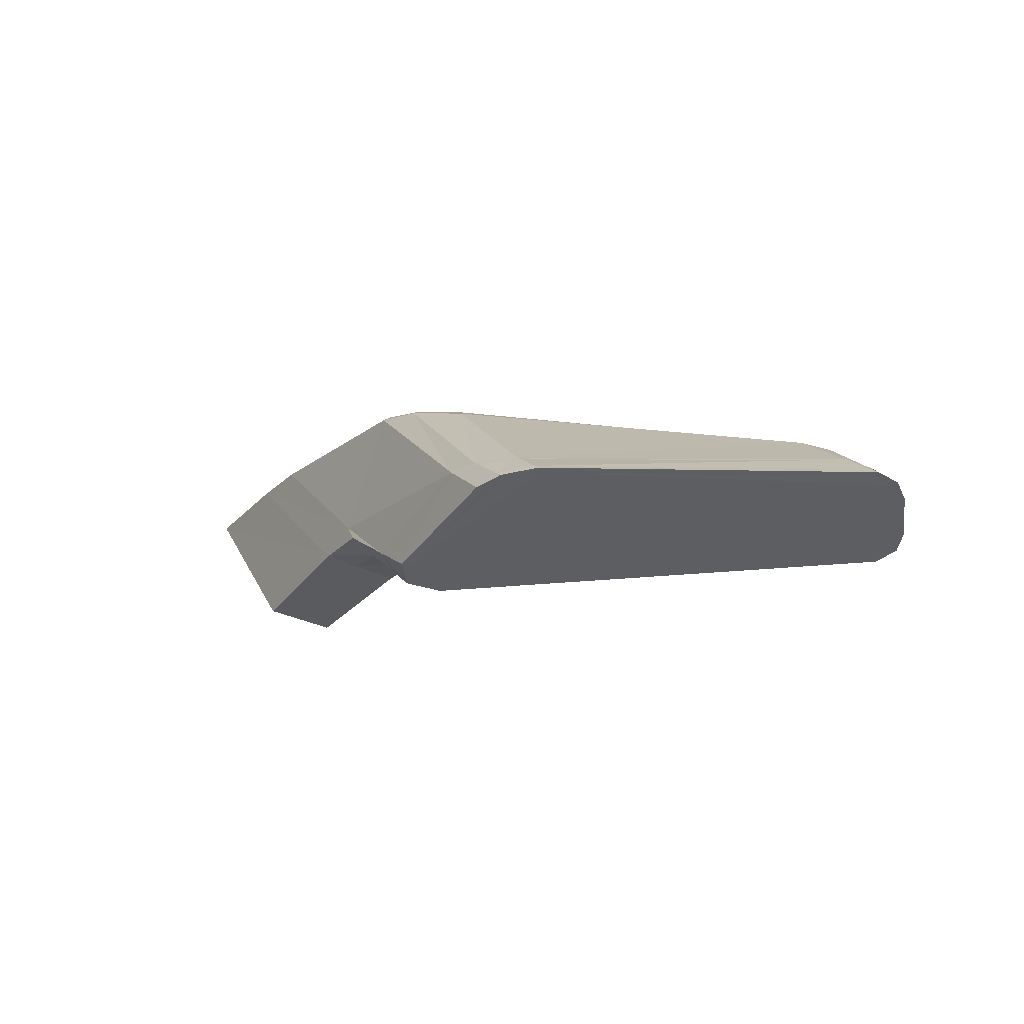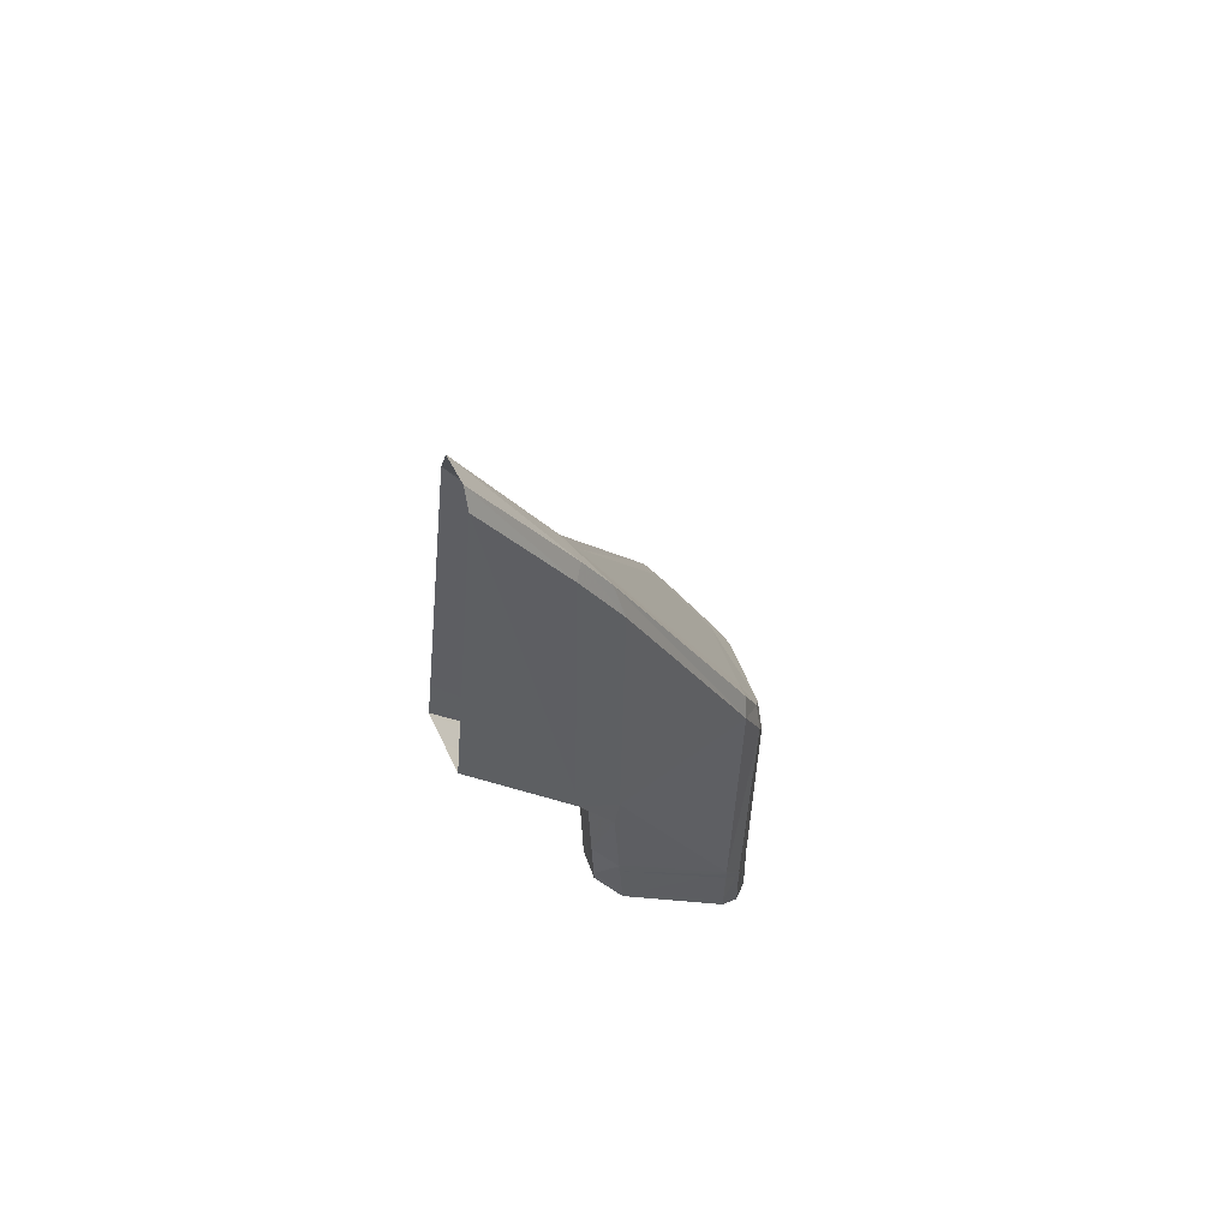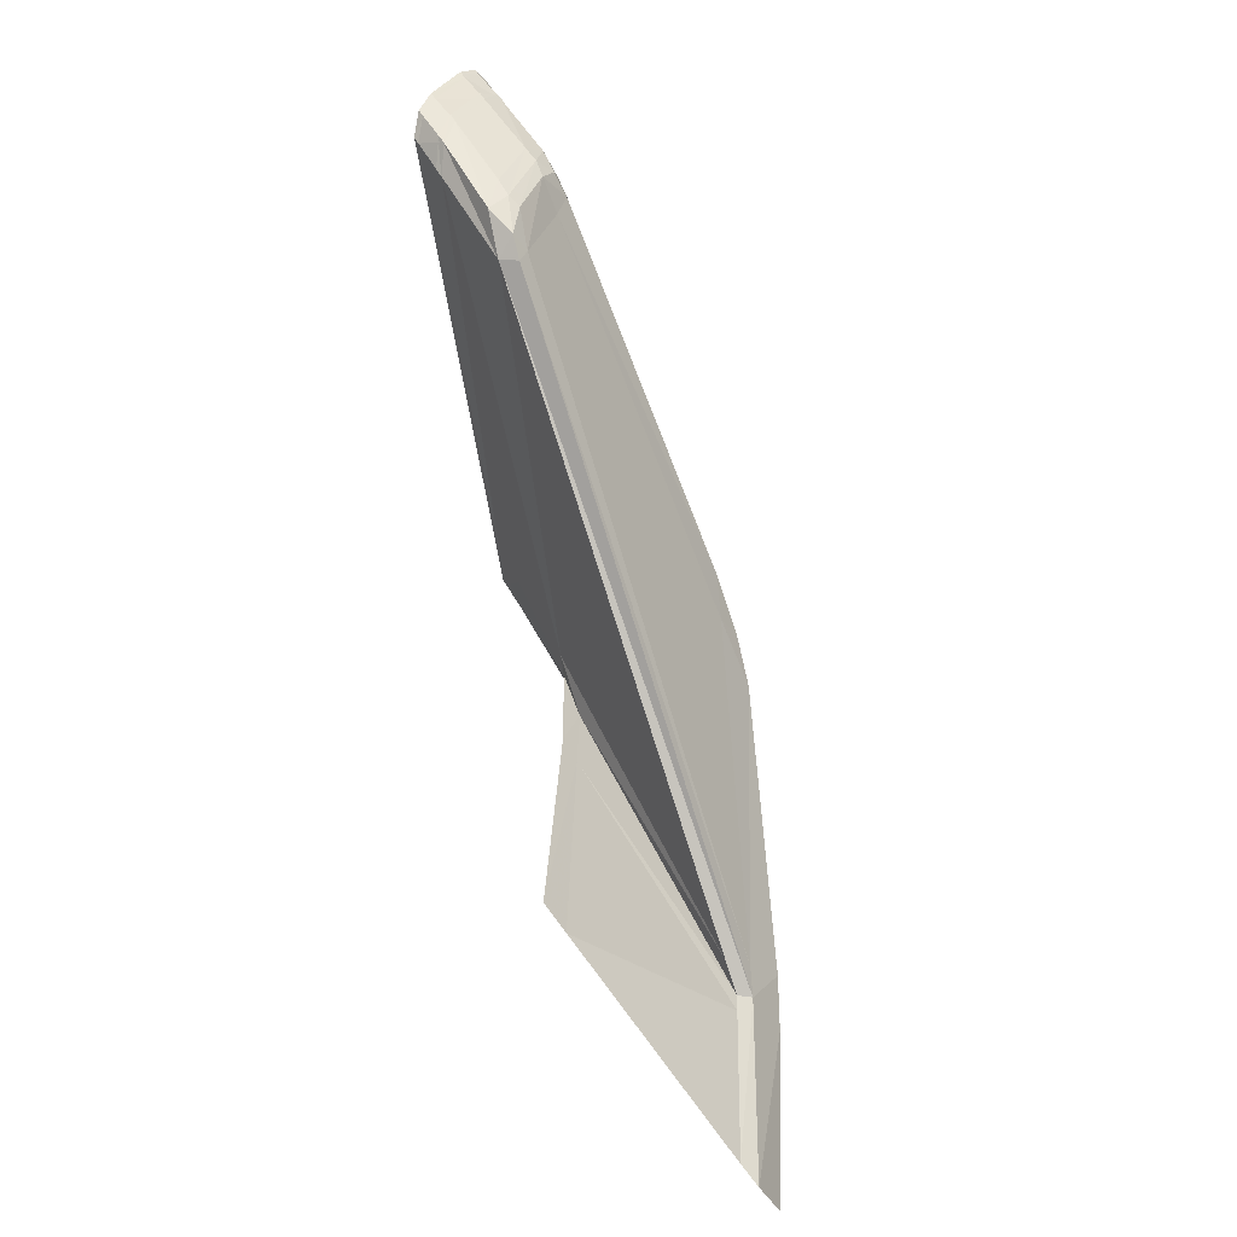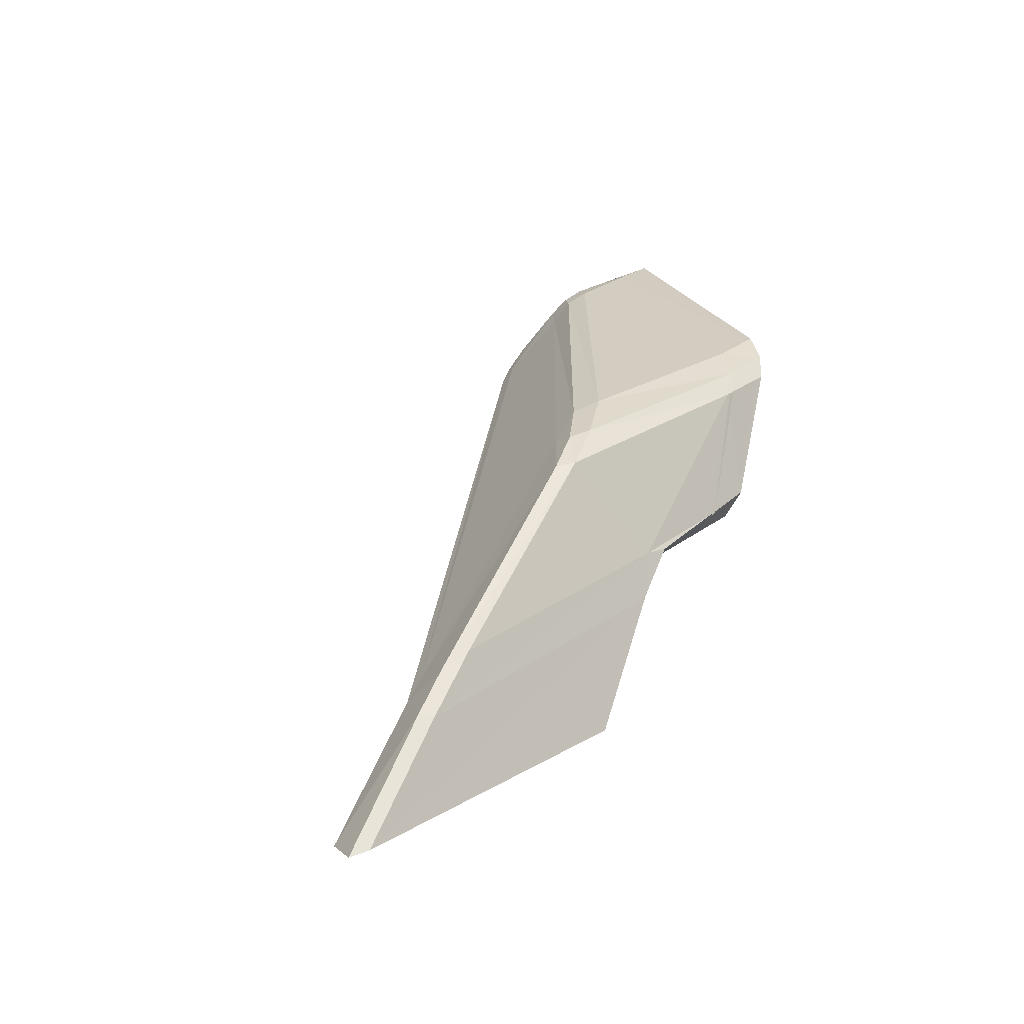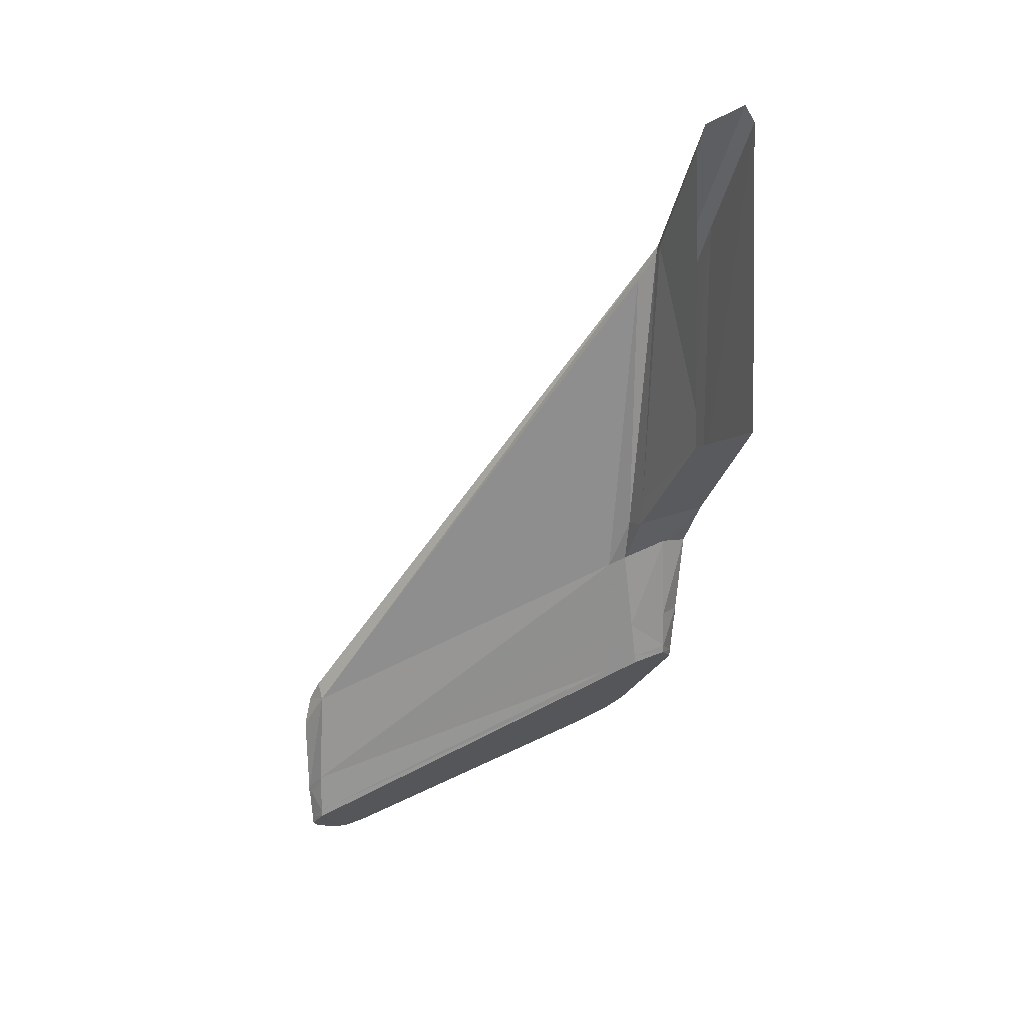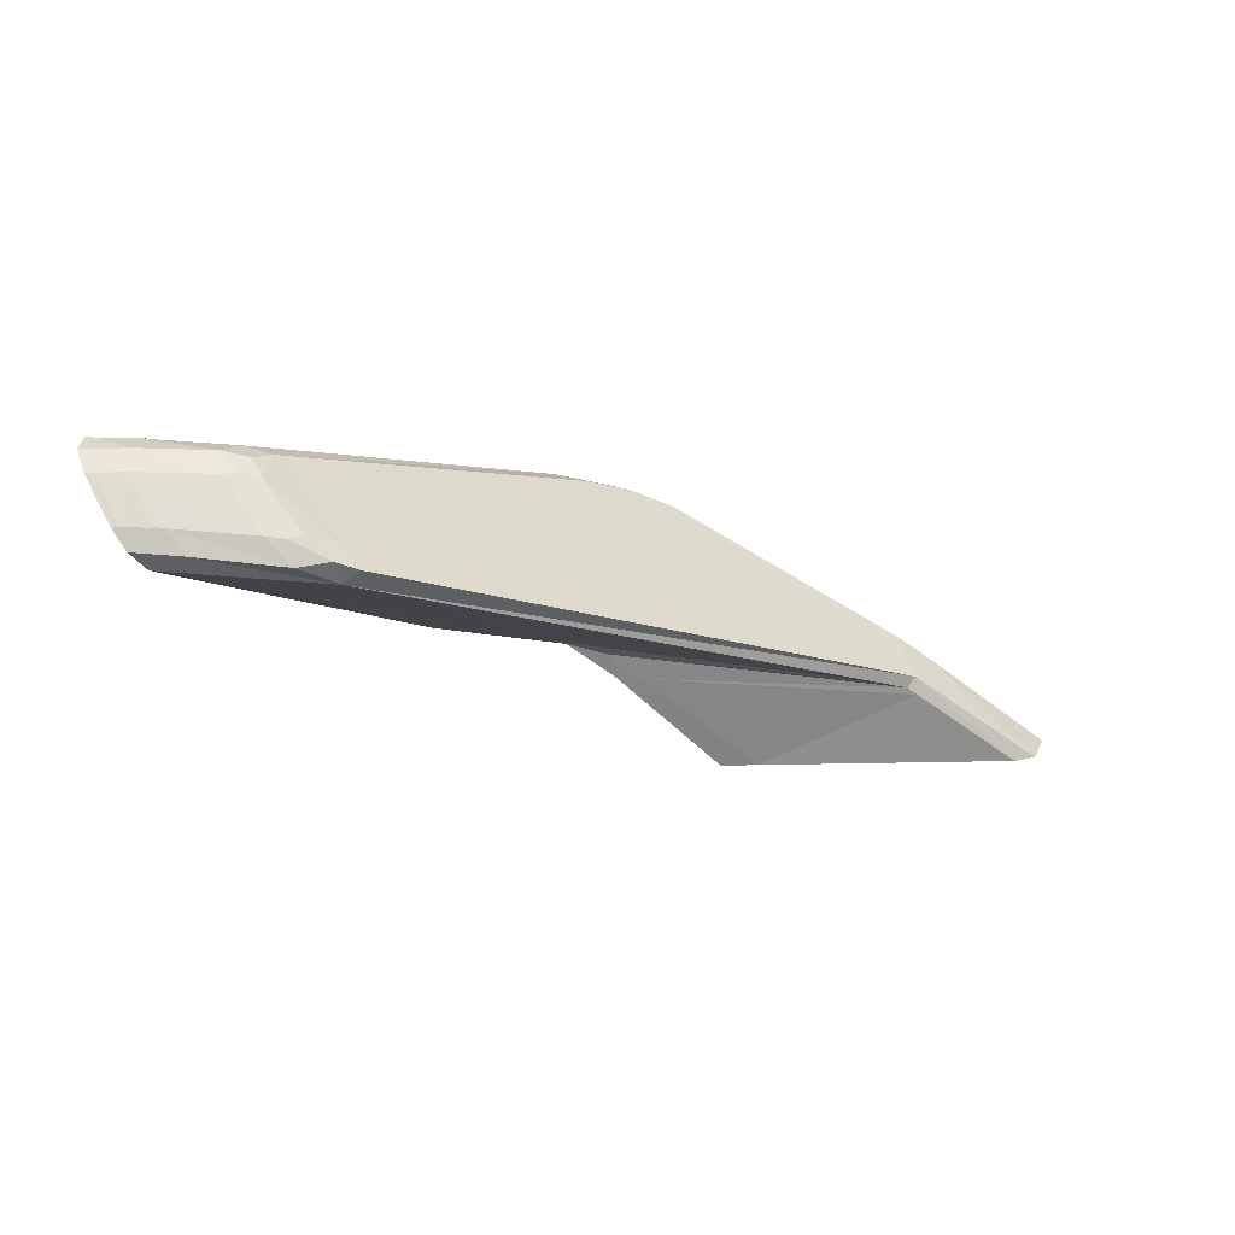
<metadata>
{"format":"obj","ext":"obj","renderer":"f3d","projection":"perspective","resolution":1024,"background":"white","views":[{"elev":18.2,"azim":-108.8,"up":"+Y"},{"elev":-36.8,"azim":85.5,"up":"+Z"},{"elev":55.7,"azim":56.1,"up":"+Z"},{"elev":22.4,"azim":134.5,"up":"+Y"},{"elev":-73.3,"azim":91.1,"up":"+Y"},{"elev":1.9,"azim":-2.2,"up":"+Y"}]}
</metadata>
<code>
v 0.03758 0.07255 0.1873
v 0.037 0.07257 0.1874
v 0.04704 0.07184 0.1674
v 0.03705 0.07195 0.1888
v 0.03656 0.07193 0.1889
v 0.03733 0.07047 0.19
v 0.03681 0.07047 0.19
v 0.03935 0.06713 0.1914
v 0.03864 0.06722 0.1913
v 0.04068 0.0655 0.1915
v 0.03986 0.06555 0.1915
v 0.04206 0.06436 0.1903
v 0.04139 0.06441 0.1903
v 0.04752 0.07181 0.1674
v 0.04884 0.07113 0.1651
v 0.04958 0.07104 0.165
v 0.05059 0.07003 0.1639
v 0.05117 0.06995 0.1638
v 0.05705 0.06232 0.1603
v 0.05749 0.06226 0.1602
v 0.03471 0.07033 0.1896
v 0.03639 0.06726 0.1908
v 0.03726 0.06595 0.1909
v 0.03816 0.06506 0.1901
v 0.05206 0.06109 0.166
v 0.05346 0.06069 0.1636
v 0.04393 0.07172 0.1678
v 0.05396 0.06123 0.1616
v 0.05311 0.06275 0.1611
v 0.04534 0.07103 0.1657
v 0.05262 0.06329 0.1614
v 0.04659 0.06996 0.1646
v 0.03424 0.07155 0.1888
v 0.03437 0.0722 0.1877
v 0.06849 0.05664 0.1633
v 0.0771 0.0501 0.1599
v 0.07443 0.05007 0.1598
v 0.08844 0.05537 0.1621
v 0.08767 0.05588 0.1624
v 0.08827 0.05668 0.1622
v 0.096 0.05034 0.1599
v 0.09765 0.05056 0.1593
v 0.08998 0.05773 0.1591
v 0.08711 0.05959 0.1599
v 0.08484 0.06049 0.1595
v 0.06949 0.06901 0.1638
v 0.0656 0.06168 0.1598
v 0.08942 0.05755 0.1582
v 0.09884 0.05151 0.1565
v 0.09761 0.05184 0.1558
v 0.06872 0.05883 0.1585
v 0.06717 0.05907 0.1586
v 0.07505 0.05189 0.1554
v 0.07474 0.05098 0.1576
v 0.06698 0.05796 0.1607
v 0.06423 0.05977 0.1614
v 0.06308 0.05918 0.1645
v 0.05711 0.05988 0.164
v 0.05593 0.06024 0.166
v 0.05427 0.06022 0.1637
v 0.05488 0.06087 0.1613
v 0.05431 0.06094 0.1613
v 0.05381 0.06279 0.1606
v 0.05765 0.0623 0.1603
v 0.05731 0.06287 0.1605
v 0.05136 0.06994 0.1639
v 0.0662 0.07031 0.1654
v 0.06765 0.06996 0.1661
v 0.06437 0.07053 0.1687
v 0.0671 0.06899 0.168
v 0.04655 0.07001 0.1876
v 0.04987 0.06573 0.1897
v 0.04481 0.07008 0.1894
v 0.04522 0.07159 0.1871
v 0.06229 0.07103 0.168
v 0.04964 0.07102 0.165
v 0.04715 0.0702 0.1642
v 0.05322 0.06344 0.1609
v 0.05266 0.06352 0.161
v 0.05324 0.06287 0.1607
v 0.04658 0.07023 0.1642
v 0.0458 0.07135 0.1654
v 0.0477 0.07177 0.1674
v 0.04332 0.07215 0.1869
v 0.04412 0.07137 0.1885
v 0.04354 0.07042 0.1896
v 0.04217 0.0718 0.1886
v 0.03758 0.07252 0.1873
v 0.04431 0.07208 0.1676
v 0.04523 0.07138 0.1654
v 0.04374 0.07211 0.1676
v 0.03465 0.07259 0.1877
v 0.03707 0.07192 0.1888
v 0.04241 0.07036 0.1898
v 0.04651 0.06653 0.1912
v 0.04736 0.06683 0.1908
v 0.04911 0.06521 0.1909
v 0.05057 0.0647 0.1901
v 0.08661 0.05765 0.1626
v 0.07069 0.06884 0.1646
v 0.04953 0.06382 0.1898
v 0.08582 0.05627 0.1637
v 0.06615 0.05842 0.1642
v 0.0624 0.05941 0.1658
v 0.06661 0.05678 0.1634
v 0.04205 0.06439 0.1903
v 0.05282 0.06063 0.1661
v 0.05371 0.06028 0.1636
v 0.05225 0.0607 0.1662
v 0.03885 0.06464 0.1904
v 0.04056 0.0655 0.1915
v 0.04689 0.06483 0.1914
v 0.03931 0.06714 0.1913
v 0.03775 0.06571 0.1913
v 0.03828 0.06469 0.1904
v 0.03719 0.06575 0.1913
v 0.03677 0.06722 0.1912
v 0.03733 0.07046 0.1899
v 0.04513 0.06669 0.1913
v 0.03503 0.07043 0.19
v 0.03621 0.06724 0.1912
v 0.03447 0.07042 0.19
v 0.03449 0.07183 0.1891
v 0.03408 0.07261 0.1877
v 0.03393 0.07181 0.1891
v 0.06377 0.06152 0.1597
v 0.05782 0.06052 0.1613
v 0.07633 0.05188 0.1555
f 1 2 3
f 2 1 4
f 4 5 2
f 5 4 6
f 6 7 5
f 7 6 8
f 8 9 7
f 9 8 10
f 10 11 9
f 11 10 12
f 12 13 11
f 3 14 1
f 14 3 15
f 15 16 14
f 16 15 17
f 17 18 16
f 18 17 19
f 19 20 18
f 21 22 23
f 21 23 24
f 21 24 25
f 21 25 26
f 21 26 27
f 26 28 27
f 28 29 27
f 29 30 27
f 29 31 30
f 31 32 30
f 21 27 33
f 27 34 33
f 35 36 37
f 36 35 38
f 39 38 35
f 40 38 39
f 40 41 38
f 40 42 41
f 42 40 43
f 44 43 40
f 43 44 45
f 46 45 44
f 47 45 46
f 48 45 47
f 45 48 43
f 49 43 48
f 43 49 42
f 48 50 49
f 50 48 51
f 47 51 48
f 52 51 47
f 51 52 53
f 54 53 52
f 52 55 54
f 56 55 52
f 55 56 57
f 58 57 56
f 57 58 59
f 59 58 60
f 61 60 58
f 60 61 62
f 62 61 63
f 64 63 61
f 63 64 65
f 47 65 64
f 47 66 65
f 47 46 66
f 66 46 67
f 68 67 46
f 67 68 69
f 70 69 68
f 69 70 71
f 72 71 70
f 73 71 72
f 74 71 73
f 71 74 69
f 75 69 74
f 69 75 67
f 76 67 75
f 67 76 66
f 77 66 76
f 66 77 78
f 79 78 77
f 78 79 80
f 80 79 31
f 32 31 79
f 79 81 32
f 77 81 79
f 81 77 82
f 76 82 77
f 82 76 83
f 75 83 76
f 83 75 84
f 74 84 75
f 84 74 85
f 73 85 74
f 86 85 73
f 87 85 86
f 85 87 84
f 88 84 87
f 84 88 83
f 89 83 88
f 83 89 82
f 90 82 89
f 82 90 81
f 81 90 30
f 27 30 90
f 90 91 27
f 89 91 90
f 91 89 92
f 88 92 89
f 92 88 93
f 87 93 88
f 93 87 94
f 94 87 86
f 94 86 95
f 96 95 86
f 96 97 95
f 97 96 72
f 72 96 73
f 86 73 96
f 72 98 97
f 98 72 99
f 70 99 72
f 99 70 100
f 68 100 70
f 46 100 68
f 44 100 46
f 100 44 99
f 40 99 44
f 99 40 98
f 40 101 98
f 40 102 101
f 40 39 102
f 103 102 39
f 103 104 102
f 103 57 104
f 105 57 103
f 57 105 55
f 55 105 37
f 37 105 35
f 103 35 105
f 35 103 39
f 37 54 55
f 59 104 57
f 104 59 106
f 106 59 107
f 60 107 59
f 107 60 108
f 62 108 60
f 108 62 28
f 29 28 62
f 62 80 29
f 63 80 62
f 80 63 78
f 65 78 63
f 78 65 66
f 31 29 80
f 28 26 108
f 109 108 26
f 108 109 107
f 110 107 109
f 107 110 106
f 111 106 110
f 101 106 111
f 106 101 104
f 101 102 104
f 111 112 101
f 112 111 113
f 113 111 114
f 110 114 111
f 114 110 115
f 109 115 110
f 115 109 25
f 26 25 109
f 25 24 115
f 116 115 24
f 115 116 114
f 117 114 116
f 114 117 113
f 118 113 117
f 119 113 118
f 113 119 112
f 112 119 95
f 95 119 94
f 118 94 119
f 94 118 93
f 93 118 120
f 117 120 118
f 120 117 121
f 116 121 117
f 121 116 23
f 24 23 116
f 23 22 121
f 122 121 22
f 121 122 120
f 123 120 122
f 120 123 93
f 93 123 92
f 124 92 123
f 92 124 91
f 91 124 34
f 33 34 124
f 124 125 33
f 123 125 124
f 122 125 123
f 125 122 21
f 22 21 122
f 21 33 125
f 34 27 91
f 112 95 97
f 101 112 97
f 97 98 101
f 30 32 81
f 64 126 47
f 126 64 127
f 61 127 64
f 58 127 61
f 56 127 58
f 127 56 126
f 52 126 56
f 47 126 52
f 53 128 51
f 51 128 50
f 38 41 36

</code>
